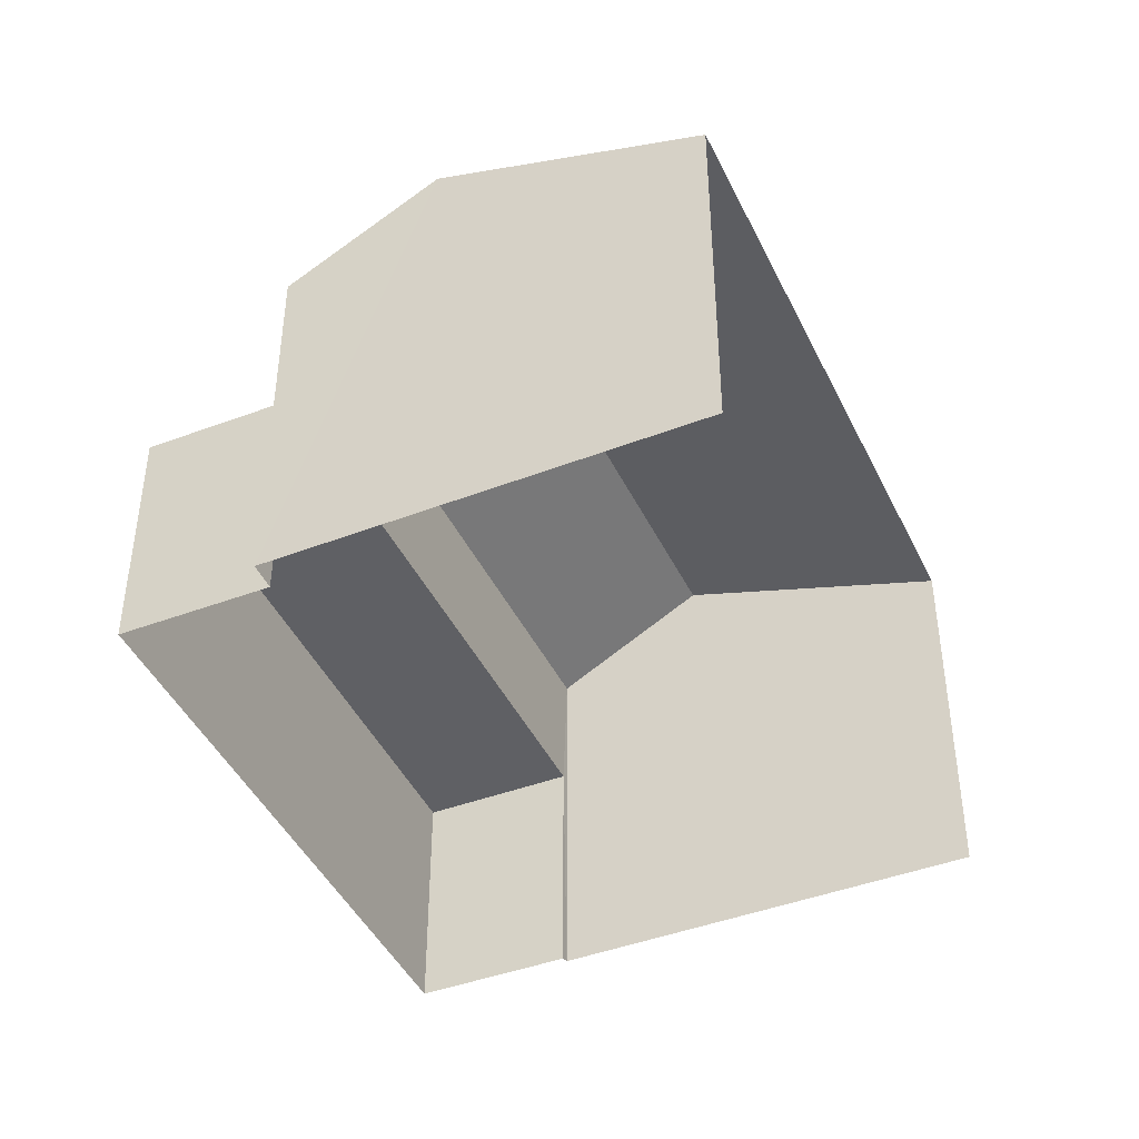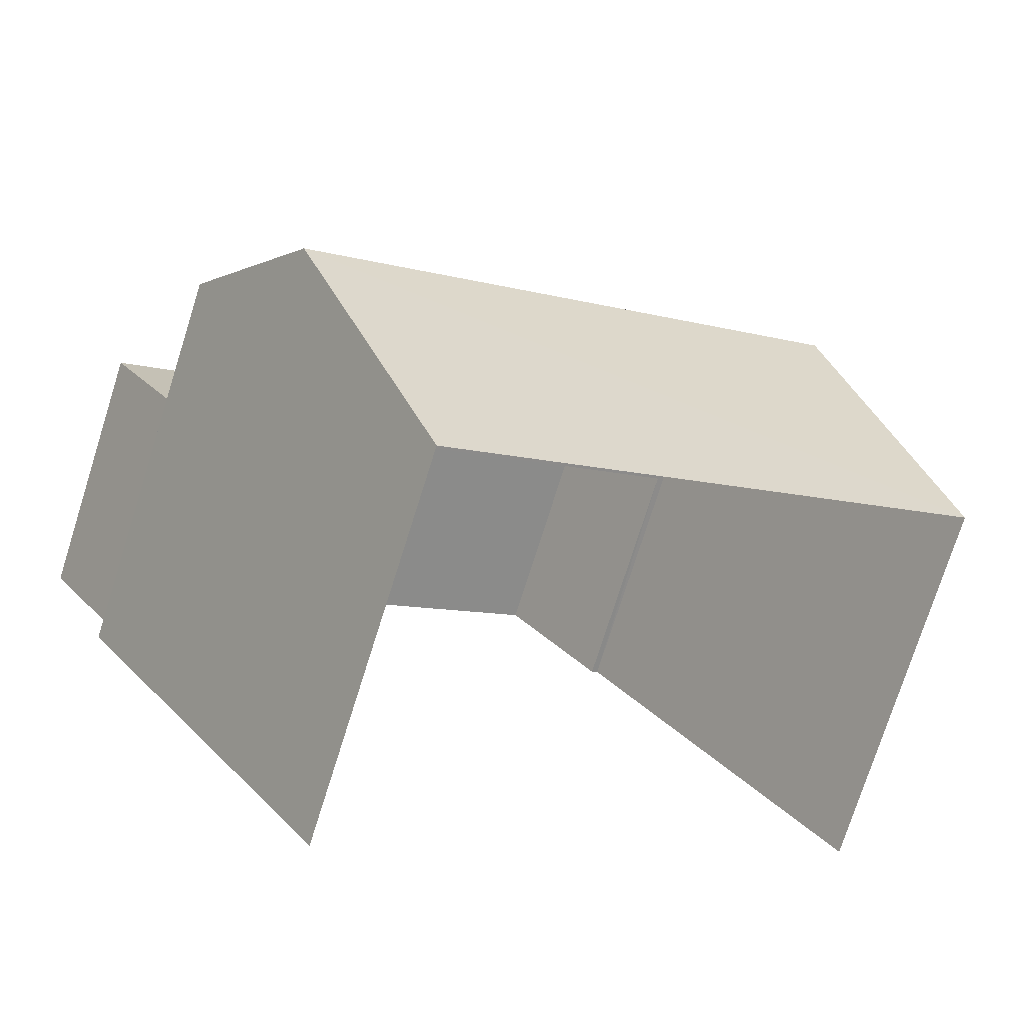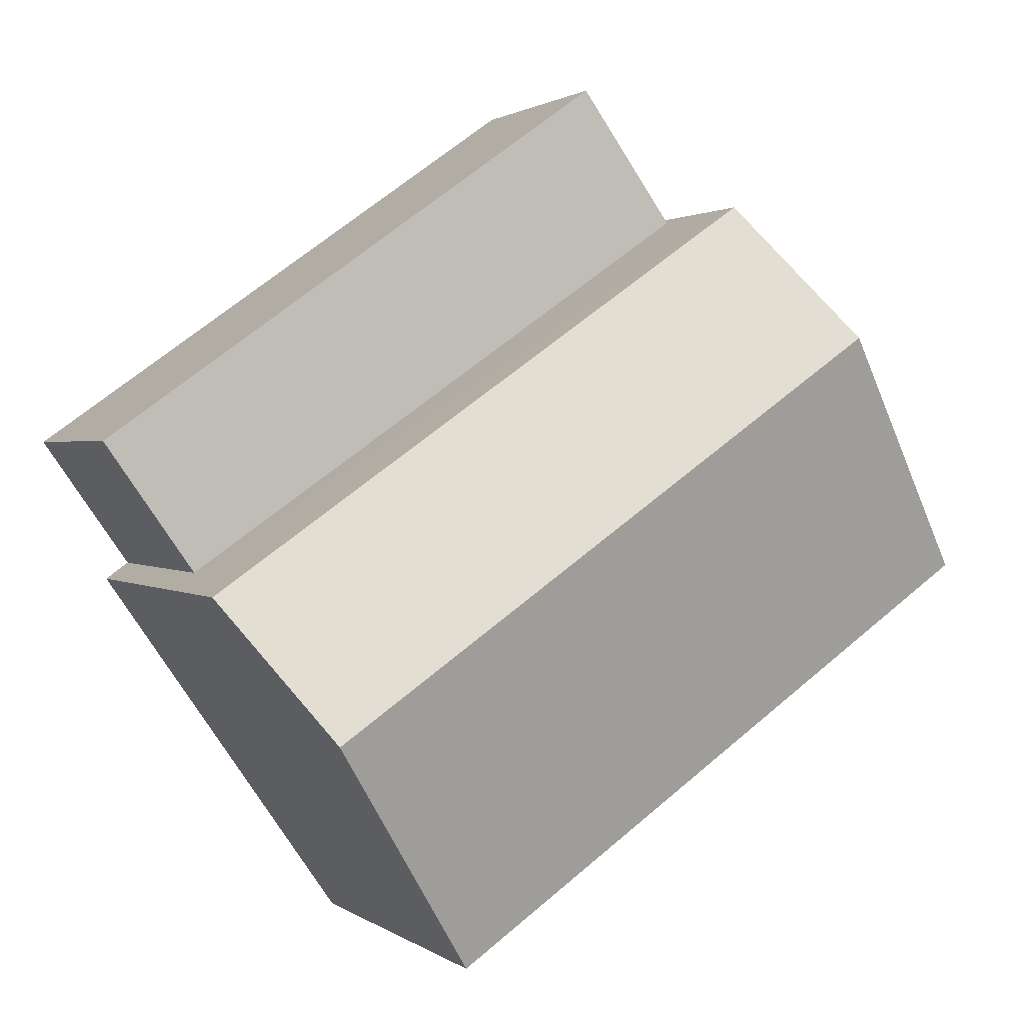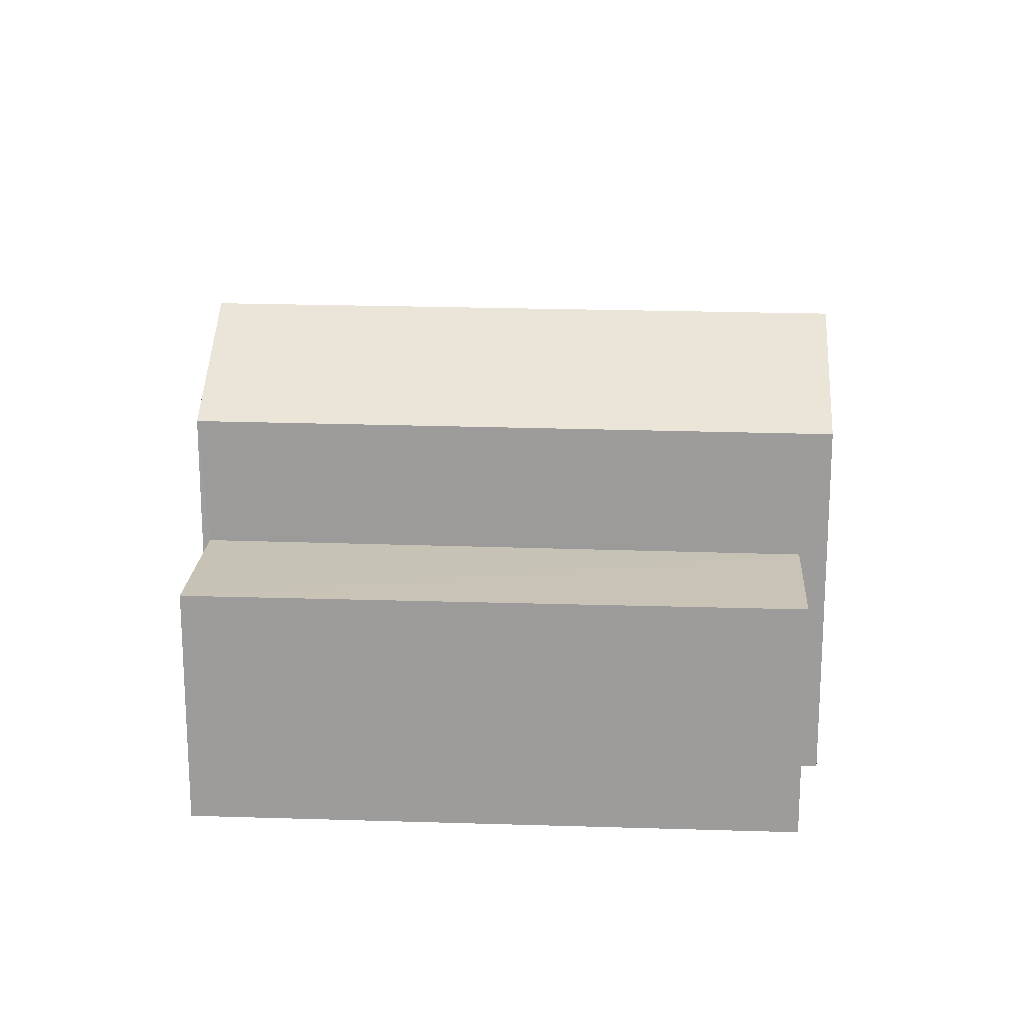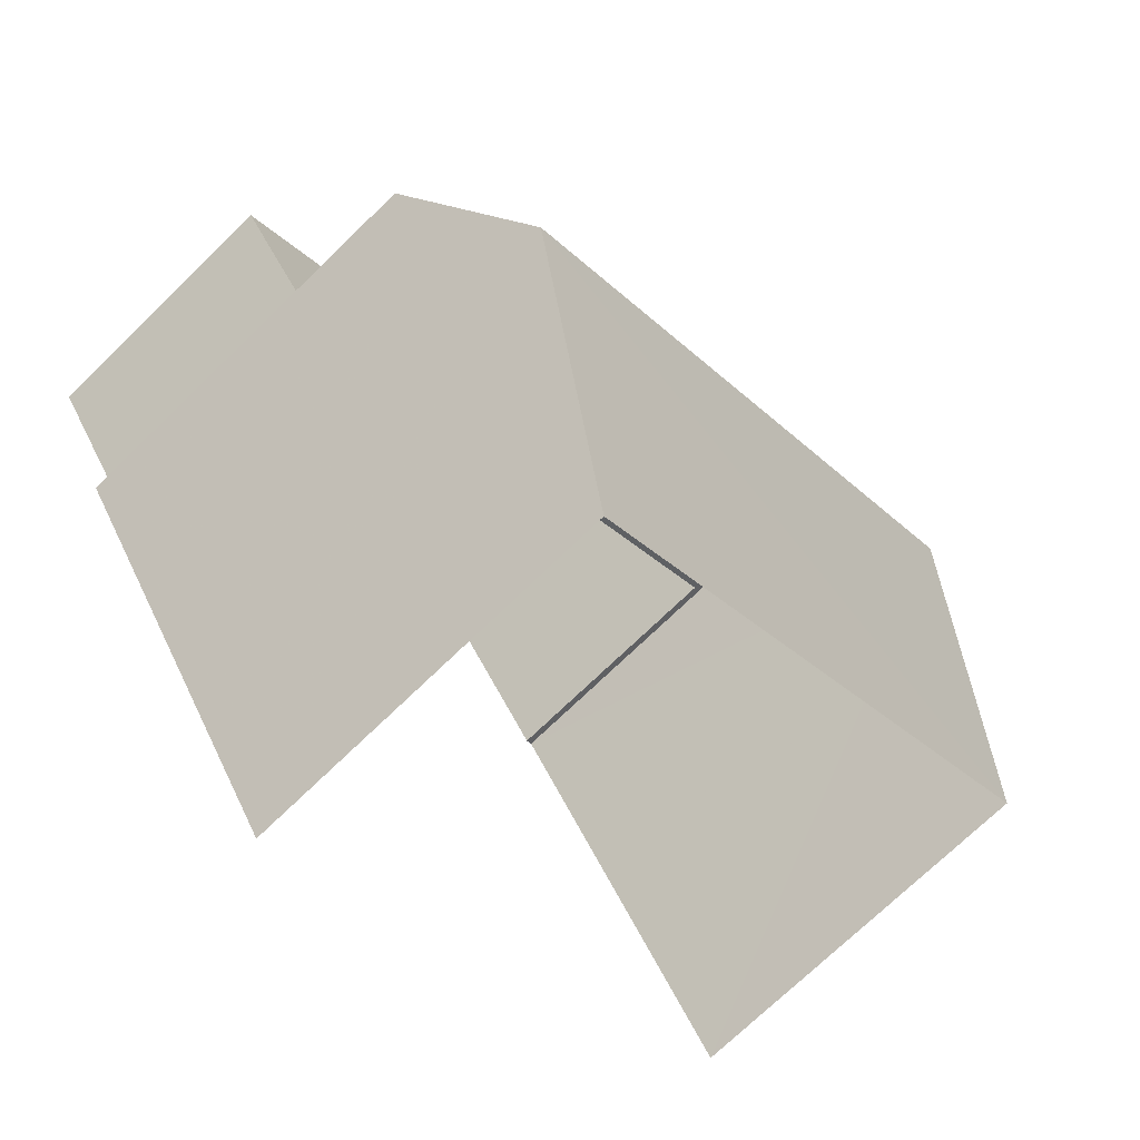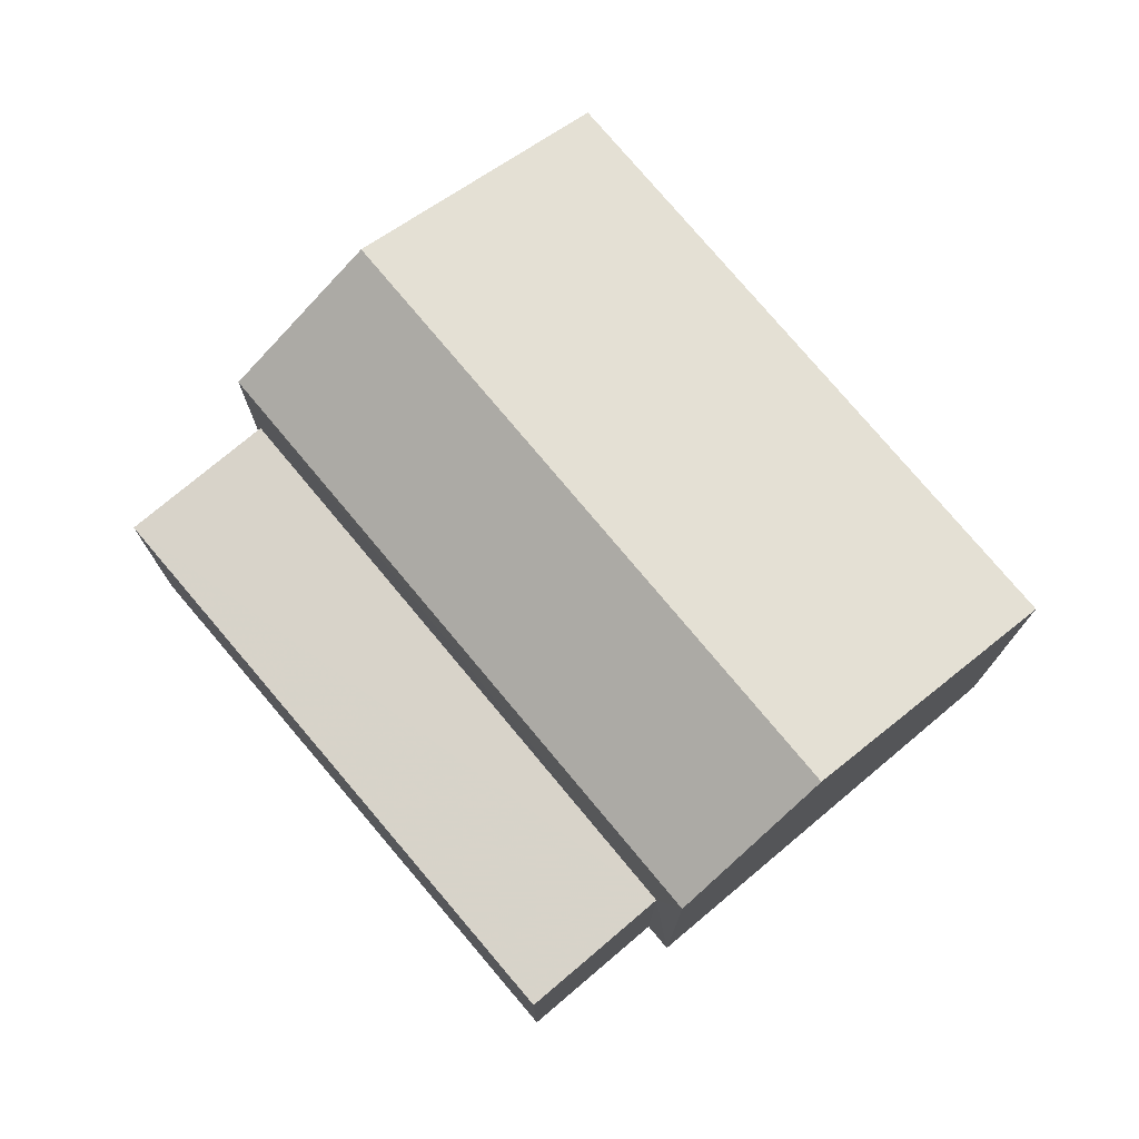
<metadata>
{"format":"obj","ext":"obj","renderer":"f3d","projection":"perspective","resolution":1024,"background":"white","views":[{"elev":-43.5,"azim":-30.8,"up":"+Z"},{"elev":-75.2,"azim":-17.5,"up":"+Y"},{"elev":1.4,"azim":-24.0,"up":"+Y"},{"elev":19.3,"azim":-141.2,"up":"+Z"},{"elev":-72.4,"azim":-45.8,"up":"+Y"},{"elev":76.0,"azim":-95.0,"up":"+Z"}]}
</metadata>
<code>
v -2.238e+05 -1.284e+05 14.41
v -2.237e+05 -1.284e+05 14.41
v -2.238e+05 -1.284e+05 14.41
v -2.238e+05 -1.284e+05 14.41
v -2.238e+05 -1.284e+05 14.41
v -2.238e+05 -1.284e+05 14.41
v -2.238e+05 -1.284e+05 14.41
v -2.238e+05 -1.284e+05 14.41
v -2.238e+05 -1.284e+05 21.29
v -2.237e+05 -1.284e+05 20
v -2.238e+05 -1.284e+05 21.29
v -2.238e+05 -1.284e+05 20
v -2.238e+05 -1.284e+05 20
v -2.238e+05 -1.284e+05 20
v -2.238e+05 -1.284e+05 18.04
v -2.238e+05 -1.284e+05 18.04
v -2.238e+05 -1.284e+05 18.04
v -2.238e+05 -1.284e+05 18.04
f 1 2 3
f 3 4 1
f 5 6 2
f 7 8 1
f 8 5 1
f 1 5 2
f 12 3 2
f 10 12 2
f 9 10 11
f 9 12 10
f 13 14 9
f 11 13 9
f 15 16 17
f 15 18 16
f 16 8 7
f 17 16 7
f 14 4 9
f 4 3 9
f 3 12 9
f 18 8 16
f 18 5 8
f 15 17 7
f 1 15 7
f 18 6 5
f 6 18 13
f 1 4 15
f 14 13 15
f 4 14 15
f 15 13 18
f 10 2 11
f 2 6 11
f 6 13 11

</code>
